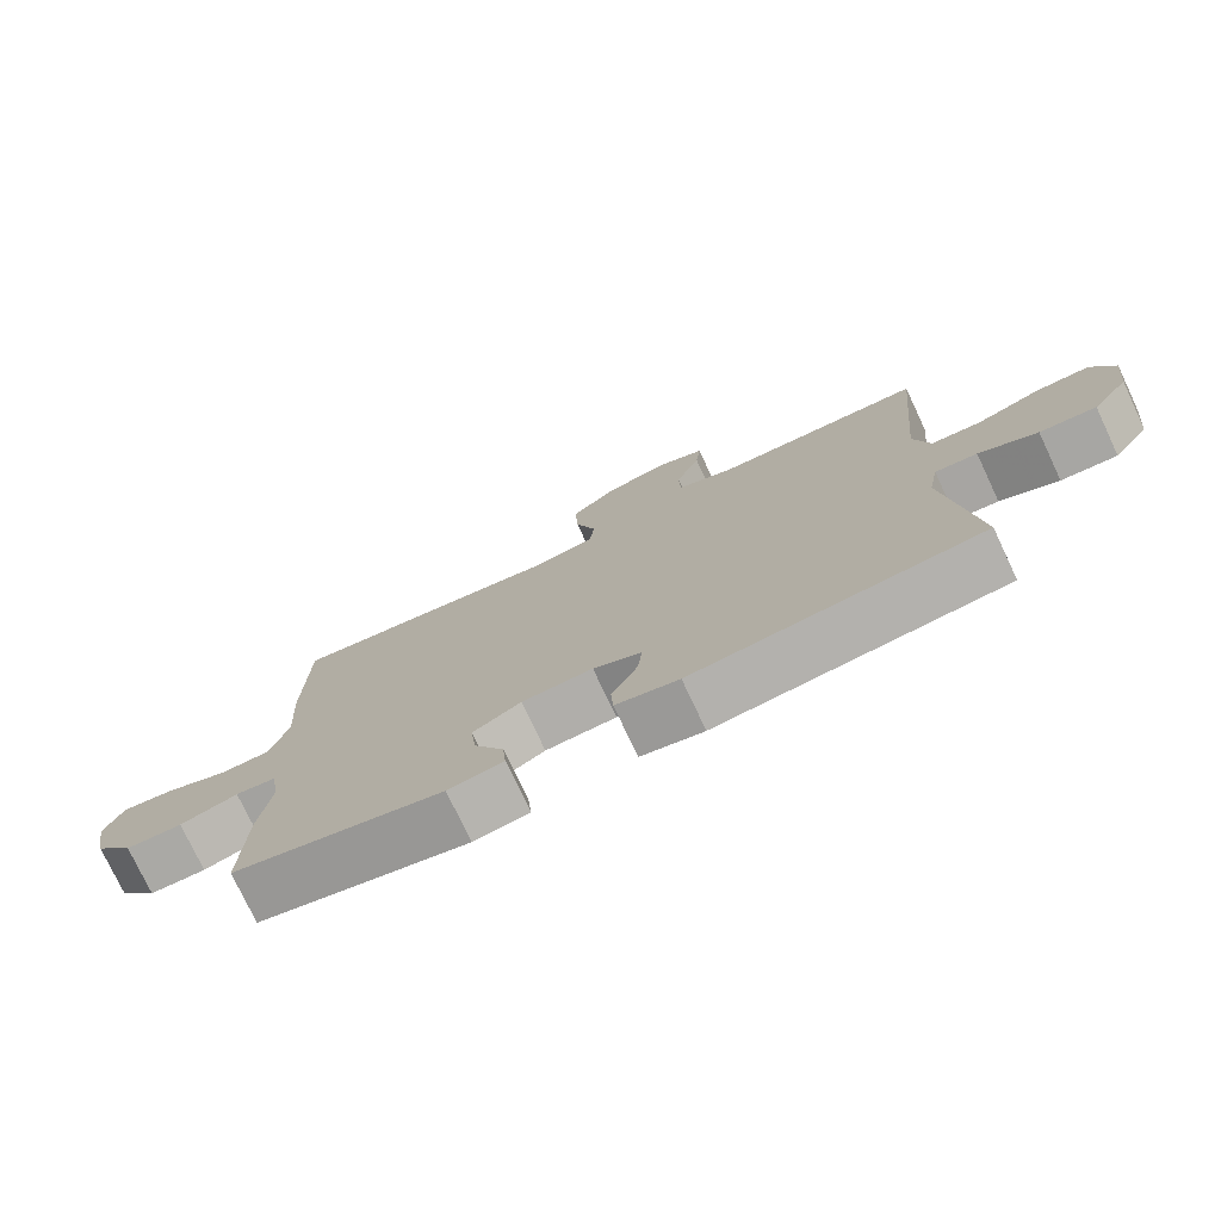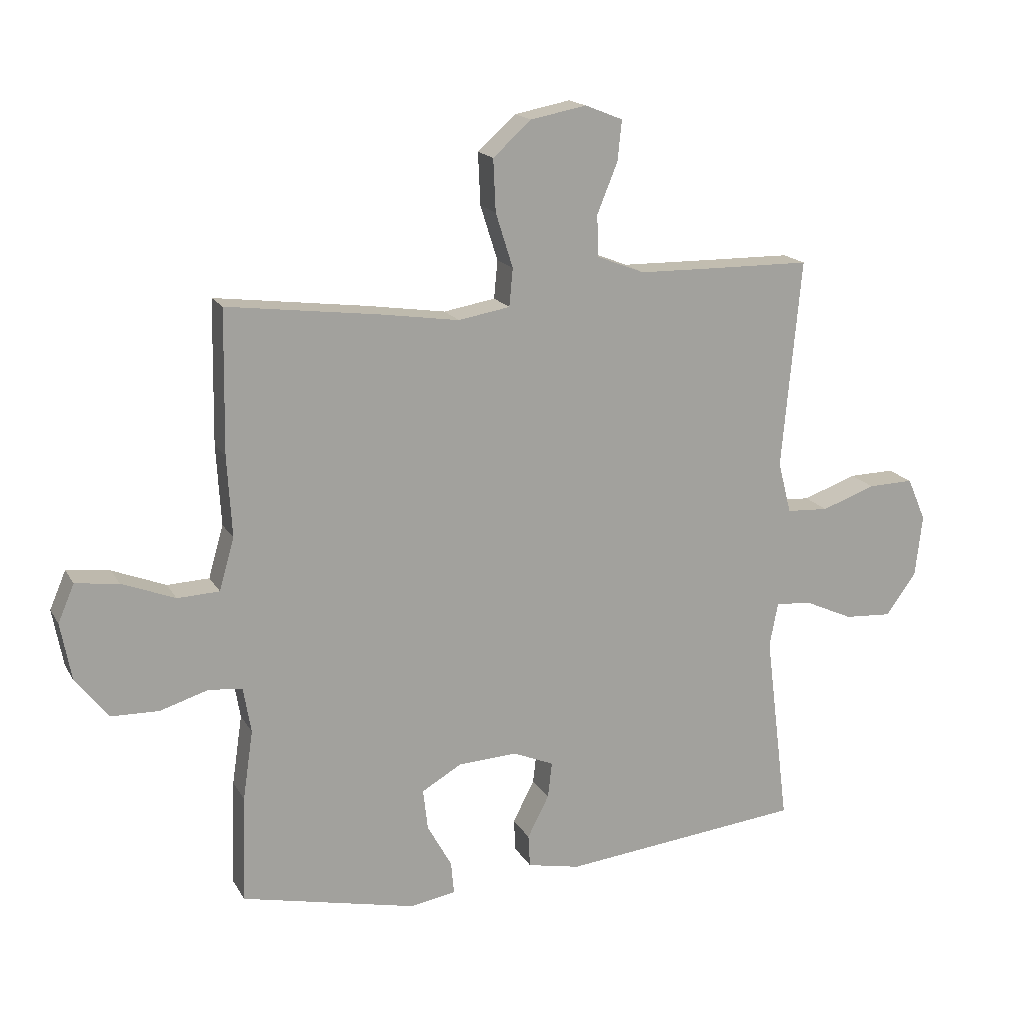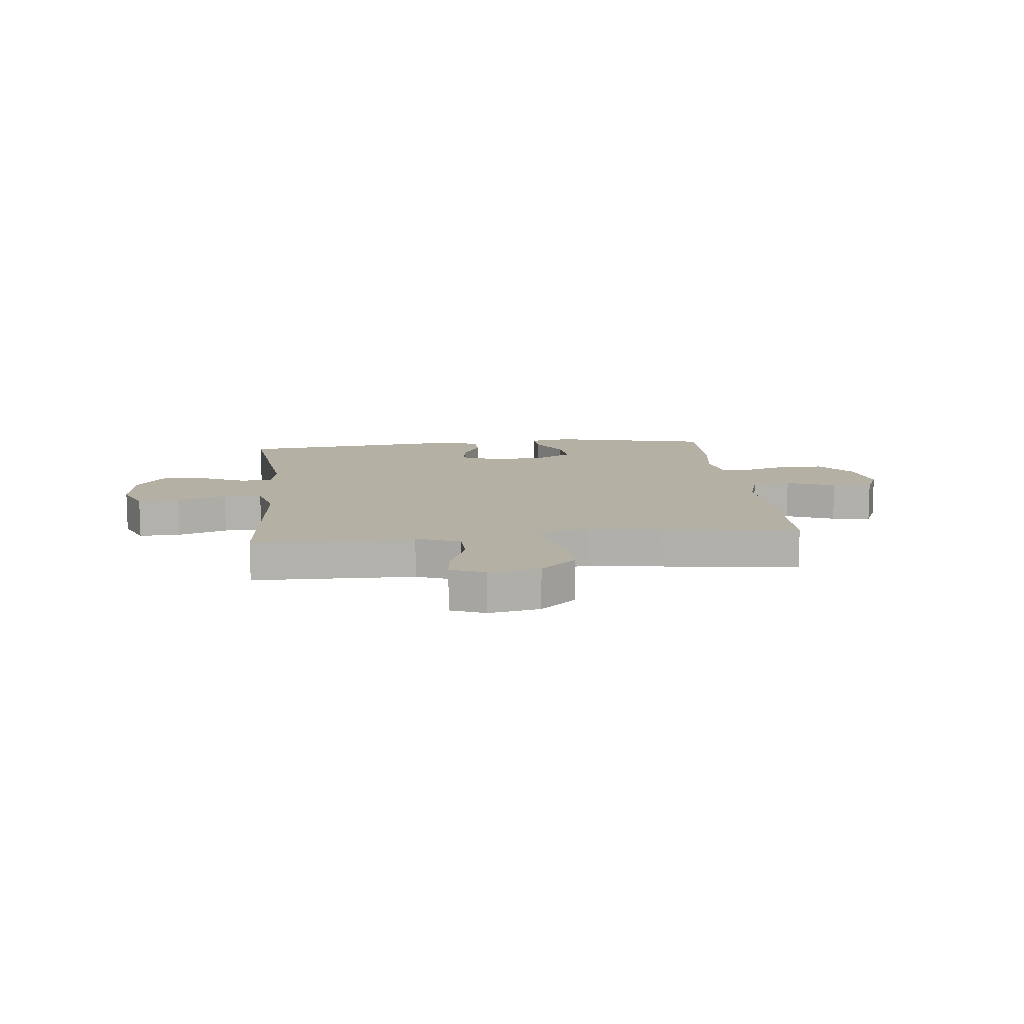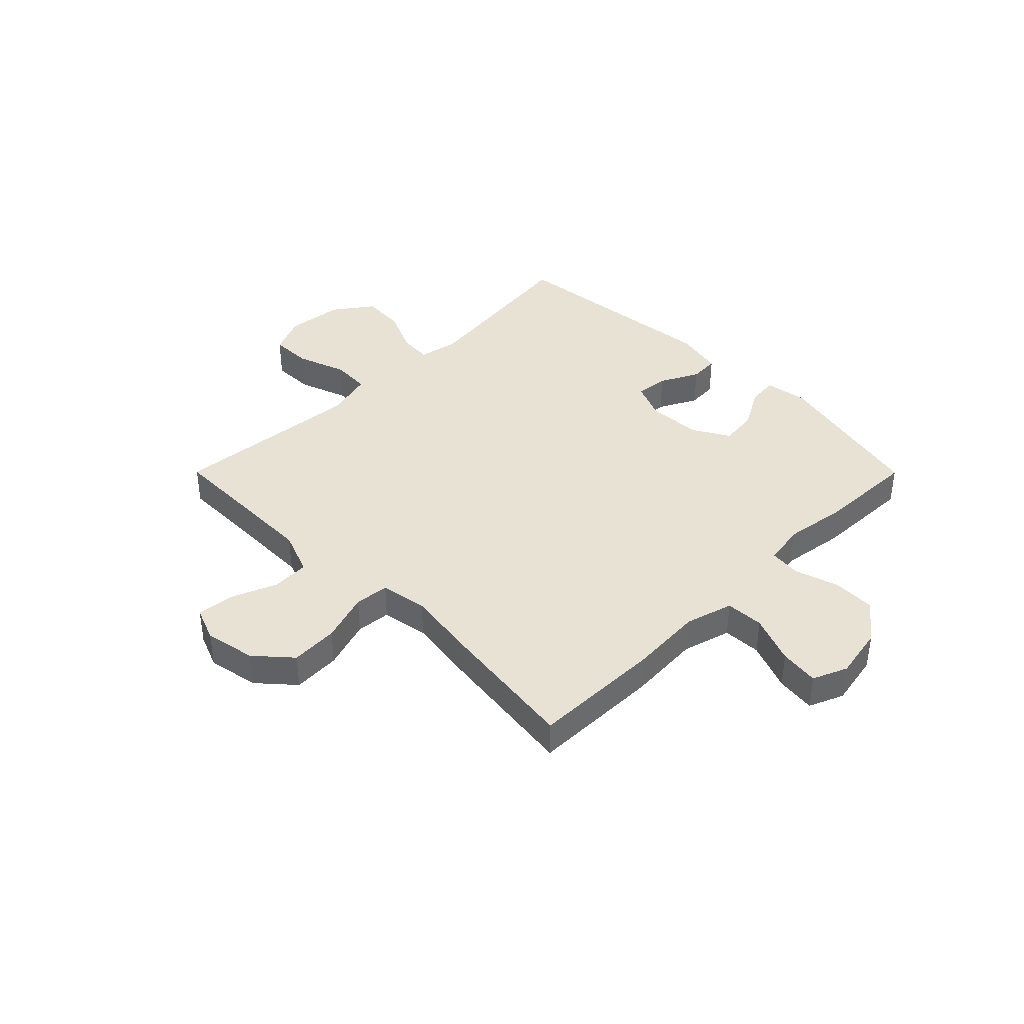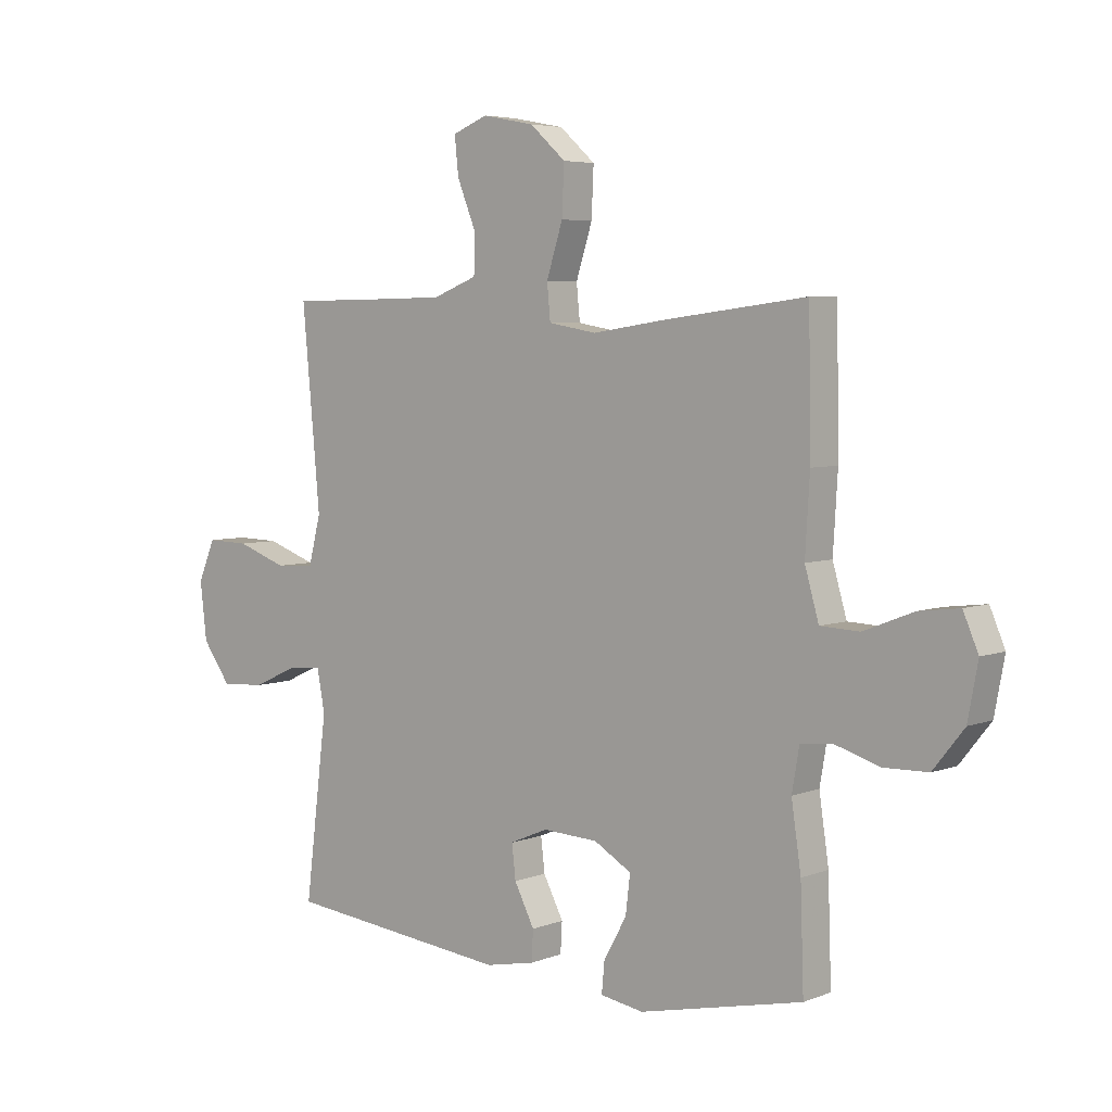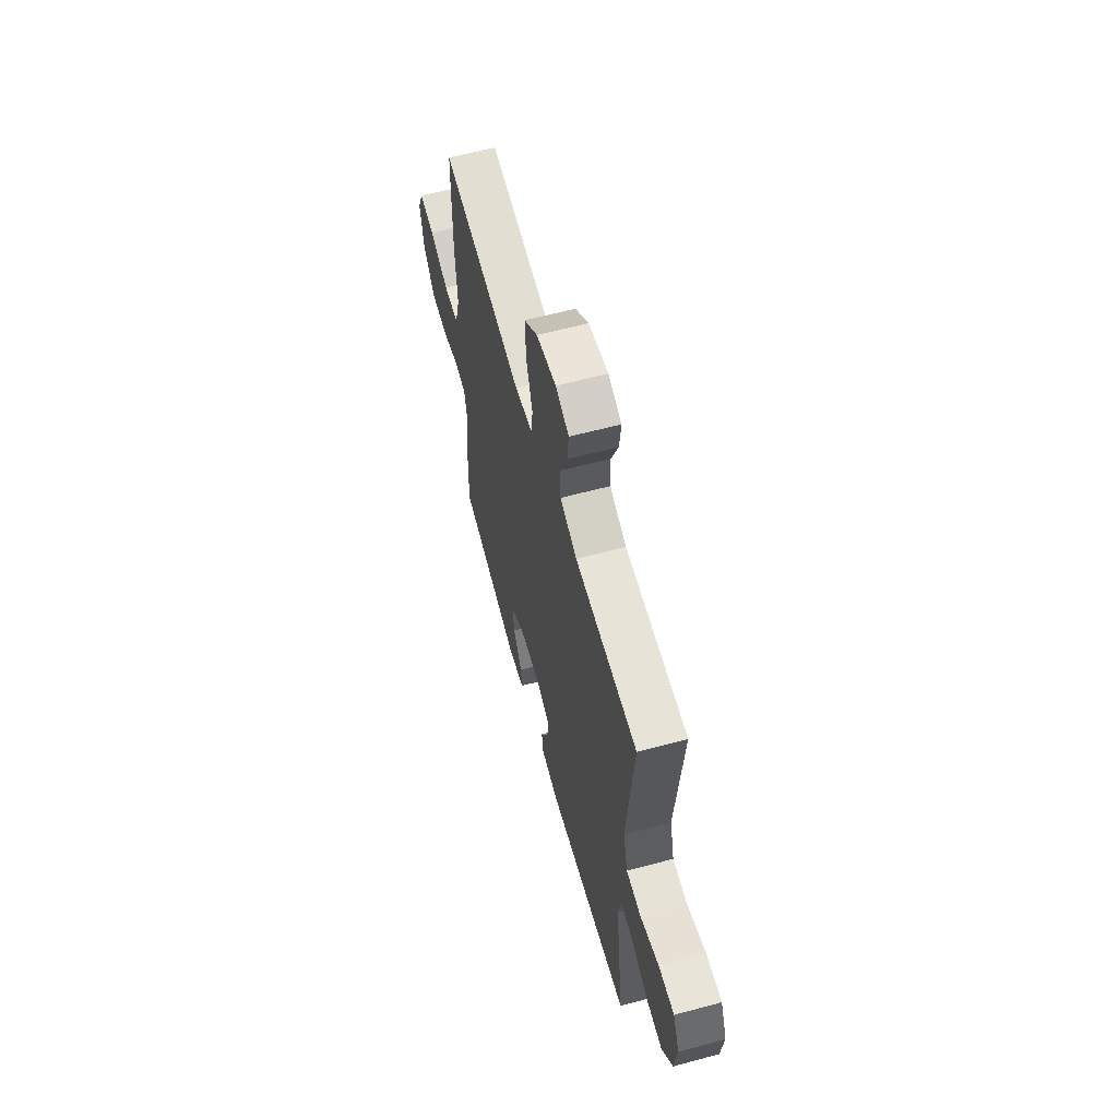
<metadata>
{"format":"obj","ext":"obj","renderer":"f3d","projection":"perspective","resolution":1024,"background":"white","views":[{"elev":-76.2,"azim":-154.8,"up":"+Z"},{"elev":16.9,"azim":159.1,"up":"+Z"},{"elev":11.4,"azim":-6.0,"up":"+Y"},{"elev":40.0,"azim":45.1,"up":"+Y"},{"elev":5.1,"azim":40.0,"up":"+Z"},{"elev":61.2,"azim":-105.3,"up":"+Z"}]}
</metadata>
<code>
v 0.5 0.07 0.5
v 0.504 0.07 0.262
v 0.496 0.07 0.128
v 0.521 0.07 0.041
v 0.591 0.07 0.038
v 0.68 0.07 0.073
v 0.752 0.07 0.082
v 0.779 0.07 0.019
v 0.761 0.07 -0.077
v 0.706 0.07 -0.146
v 0.627 0.07 -0.148
v 0.546 0.07 -0.123
v 0.49 0.07 -0.129
v 0.477 0.07 -0.205
v 0.494 0.07 -0.321
v 0.5 0.07 -0.5
v 0.208 0.07 -0.565
v 0.131 0.07 -0.552
v 0.136 0.07 -0.498
v 0.177 0.07 -0.424
v 0.185 0.07 -0.356
v 0.118 0.07 -0.317
v 0.019 0.07 -0.312
v -0.049 0.07 -0.341
v -0.042 0.07 -0.401
v -0.006 0.07 -0.471
v -0.009 0.07 -0.525
v -0.097 0.07 -0.543
v -0.5 0.07 -0.5
v -0.46 0.07 -0.178
v -0.474 0.07 -0.104
v -0.533 0.07 -0.108
v -0.615 0.07 -0.145
v -0.694 0.07 -0.15
v -0.745 0.07 -0.08
v -0.757 0.07 0.023
v -0.726 0.07 0.095
v -0.65 0.07 0.093
v -0.56 0.07 0.061
v -0.49 0.07 0.065
v -0.468 0.07 0.151
v -0.48 0.07 0.283
v -0.5 0.07 0.5
v -0.33 0.07 0.502
v -0.205 0.07 0.504
v -0.125 0.07 0.535
v -0.123 0.07 0.604
v -0.157 0.07 0.688
v -0.164 0.07 0.755
v -0.101 0.07 0.78
v -0.008 0.07 0.762
v 0.056 0.07 0.705
v 0.052 0.07 0.618
v 0.023 0.07 0.527
v 0.029 0.07 0.464
v 0.115 0.07 0.449
v 0.244 0.07 0.468
v 0.5 0 0.5
v 0.504 0 0.262
v 0.496 0 0.128
v 0.521 0 0.041
v 0.591 0 0.038
v 0.68 0 0.073
v 0.752 0 0.082
v 0.779 0 0.019
v 0.761 0 -0.077
v 0.706 0 -0.146
v 0.627 0 -0.148
v 0.546 0 -0.123
v 0.49 0 -0.129
v 0.477 0 -0.205
v 0.494 0 -0.321
v 0.5 0 -0.5
v 0.208 0 -0.565
v 0.131 0 -0.552
v 0.136 0 -0.498
v 0.177 0 -0.424
v 0.185 0 -0.356
v 0.118 0 -0.317
v 0.019 0 -0.312
v -0.049 0 -0.341
v -0.042 0 -0.401
v -0.006 0 -0.471
v -0.009 0 -0.525
v -0.097 0 -0.543
v -0.5 0 -0.5
v -0.46 0 -0.178
v -0.474 0 -0.104
v -0.533 0 -0.108
v -0.615 0 -0.145
v -0.694 0 -0.15
v -0.745 0 -0.08
v -0.757 0 0.023
v -0.726 0 0.095
v -0.65 0 0.093
v -0.56 0 0.061
v -0.49 0 0.065
v -0.468 0 0.151
v -0.48 0 0.283
v -0.5 0 0.5
v -0.33 0 0.502
v -0.205 0 0.504
v -0.125 0 0.535
v -0.123 0 0.604
v -0.157 0 0.688
v -0.164 0 0.755
v -0.101 0 0.78
v -0.008 0 0.762
v 0.056 0 0.705
v 0.052 0 0.618
v 0.023 0 0.527
v 0.029 0 0.464
v 0.115 0 0.449
v 0.244 0 0.468
f 1 2 3
f 57 1 3
f 56 57 3
f 55 56 3 4
f 52 53 54
f 51 52 54
f 50 51 54
f 49 50 54
f 48 49 54
f 47 48 54
f 46 47 54 55
f 45 46 55 4
f 42 43 44
f 44 45 4
f 42 44 4
f 41 42 4
f 37 38 39
f 36 37 39
f 35 36 39
f 34 35 39
f 33 34 39
f 32 33 39
f 31 32 39 40
f 40 41 4
f 31 40 4
f 30 31 4
f 28 29 30
f 27 28 30
f 26 27 30
f 25 26 30
f 18 19 20
f 17 18 20
f 16 17 20
f 15 16 20
f 14 15 20
f 13 14 20 21
f 10 11 12
f 9 10 12
f 8 9 12
f 7 8 12
f 6 7 12
f 5 6 12
f 5 12 13
f 13 21 22
f 5 13 22
f 4 5 22
f 24 25 30
f 23 24 30 4
f 4 22 23
f 60 59 58
f 60 58 114
f 60 114 113
f 61 60 113 112
f 111 110 109
f 111 109 108
f 111 108 107
f 111 107 106
f 111 106 105
f 111 105 104
f 112 111 104 103
f 61 112 103 102
f 101 100 99
f 61 102 101
f 61 101 99
f 61 99 98
f 96 95 94
f 96 94 93
f 96 93 92
f 96 92 91
f 96 91 90
f 96 90 89
f 97 96 89 88
f 61 98 97
f 61 97 88
f 61 88 87
f 87 86 85
f 87 85 84
f 87 84 83
f 87 83 82
f 77 76 75
f 77 75 74
f 77 74 73
f 77 73 72
f 77 72 71
f 78 77 71 70
f 69 68 67
f 69 67 66
f 69 66 65
f 69 65 64
f 69 64 63
f 69 63 62
f 70 69 62
f 79 78 70
f 79 70 62
f 79 62 61
f 87 82 81
f 61 87 81 80
f 80 79 61
f 1 58 59 2
f 2 59 60 3
f 3 60 61 4
f 4 61 62 5
f 5 62 63 6
f 6 63 64 7
f 7 64 65 8
f 8 65 66 9
f 9 66 67 10
f 10 67 68 11
f 11 68 69 12
f 12 69 70 13
f 13 70 71 14
f 14 71 72 15
f 15 72 73 16
f 16 73 74 17
f 17 74 75 18
f 18 75 76 19
f 19 76 77 20
f 20 77 78 21
f 21 78 79 22
f 22 79 80 23
f 23 80 81 24
f 24 81 82 25
f 25 82 83 26
f 26 83 84 27
f 27 84 85 28
f 28 85 86 29
f 29 86 87 30
f 30 87 88 31
f 31 88 89 32
f 32 89 90 33
f 33 90 91 34
f 34 91 92 35
f 35 92 93 36
f 36 93 94 37
f 37 94 95 38
f 38 95 96 39
f 39 96 97 40
f 40 97 98 41
f 41 98 99 42
f 42 99 100 43
f 43 100 101 44
f 44 101 102 45
f 45 102 103 46
f 46 103 104 47
f 47 104 105 48
f 48 105 106 49
f 49 106 107 50
f 50 107 108 51
f 51 108 109 52
f 52 109 110 53
f 53 110 111 54
f 54 111 112 55
f 55 112 113 56
f 56 113 114 57
f 57 114 58 1

</code>
